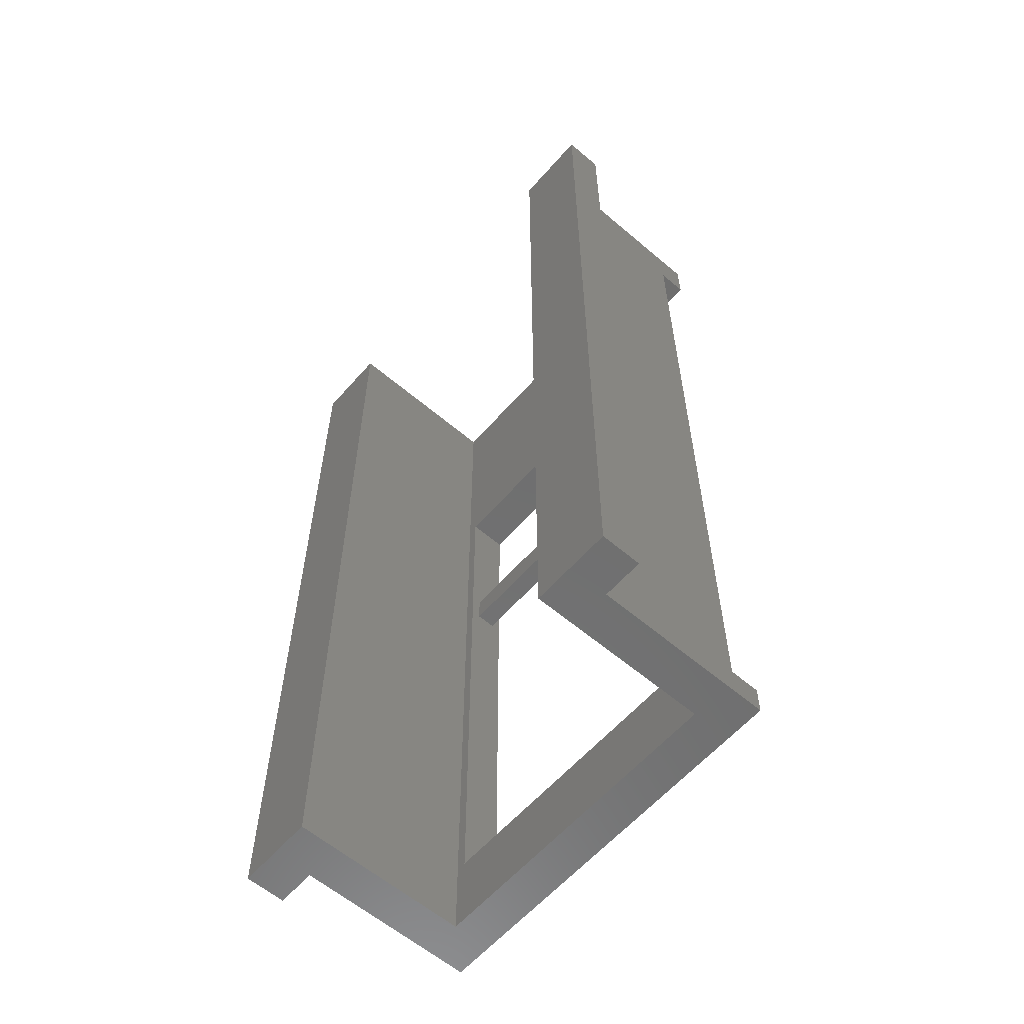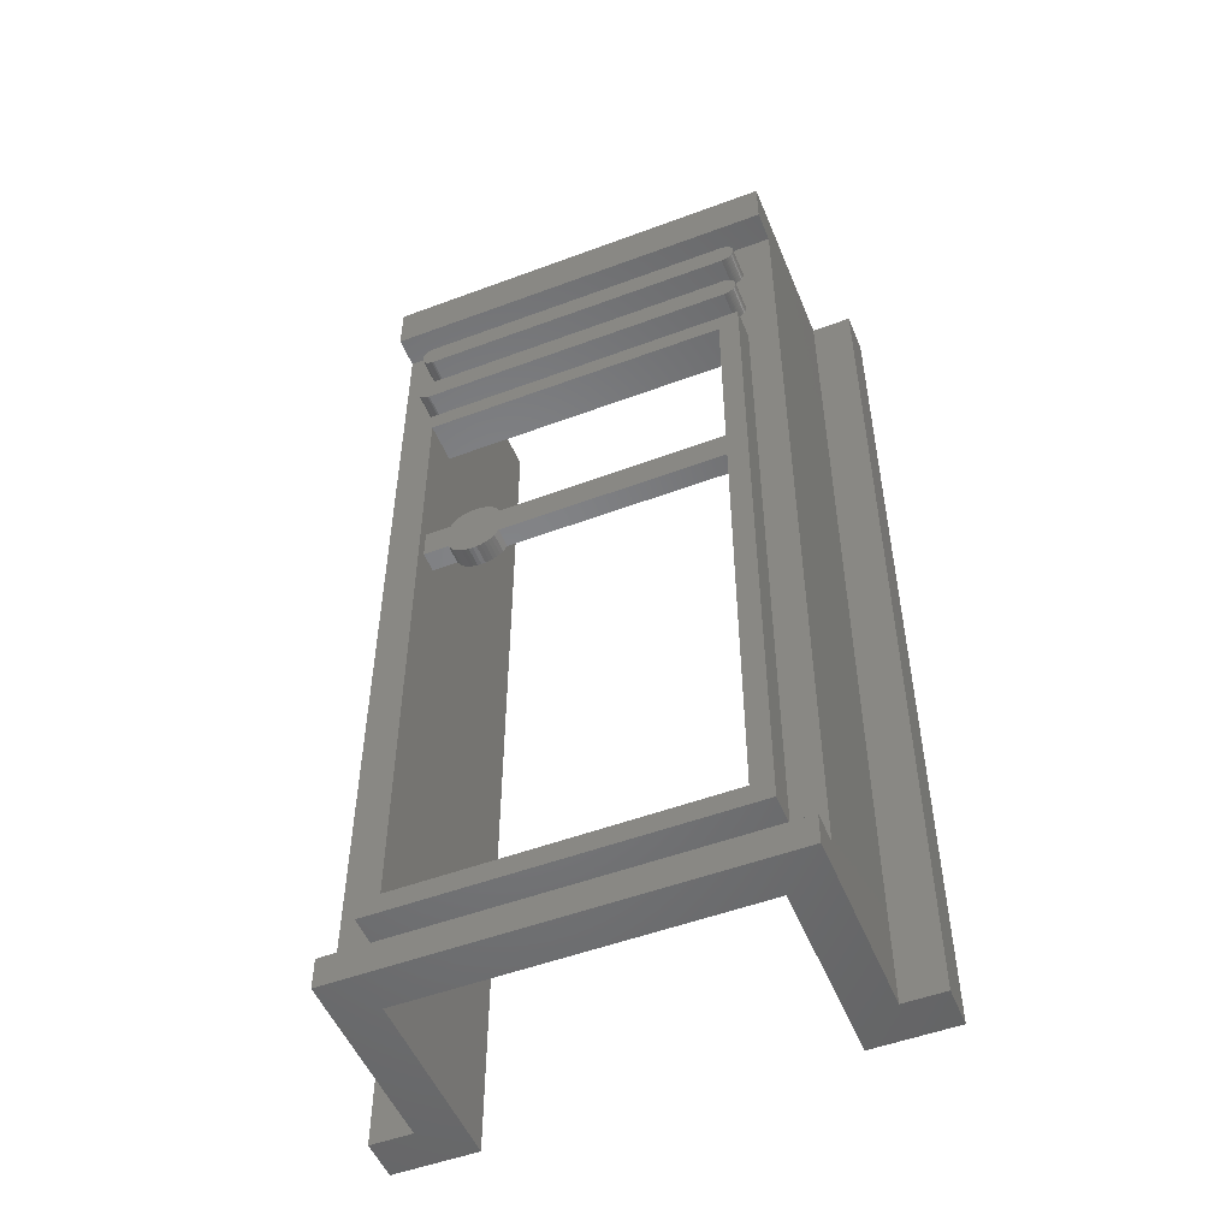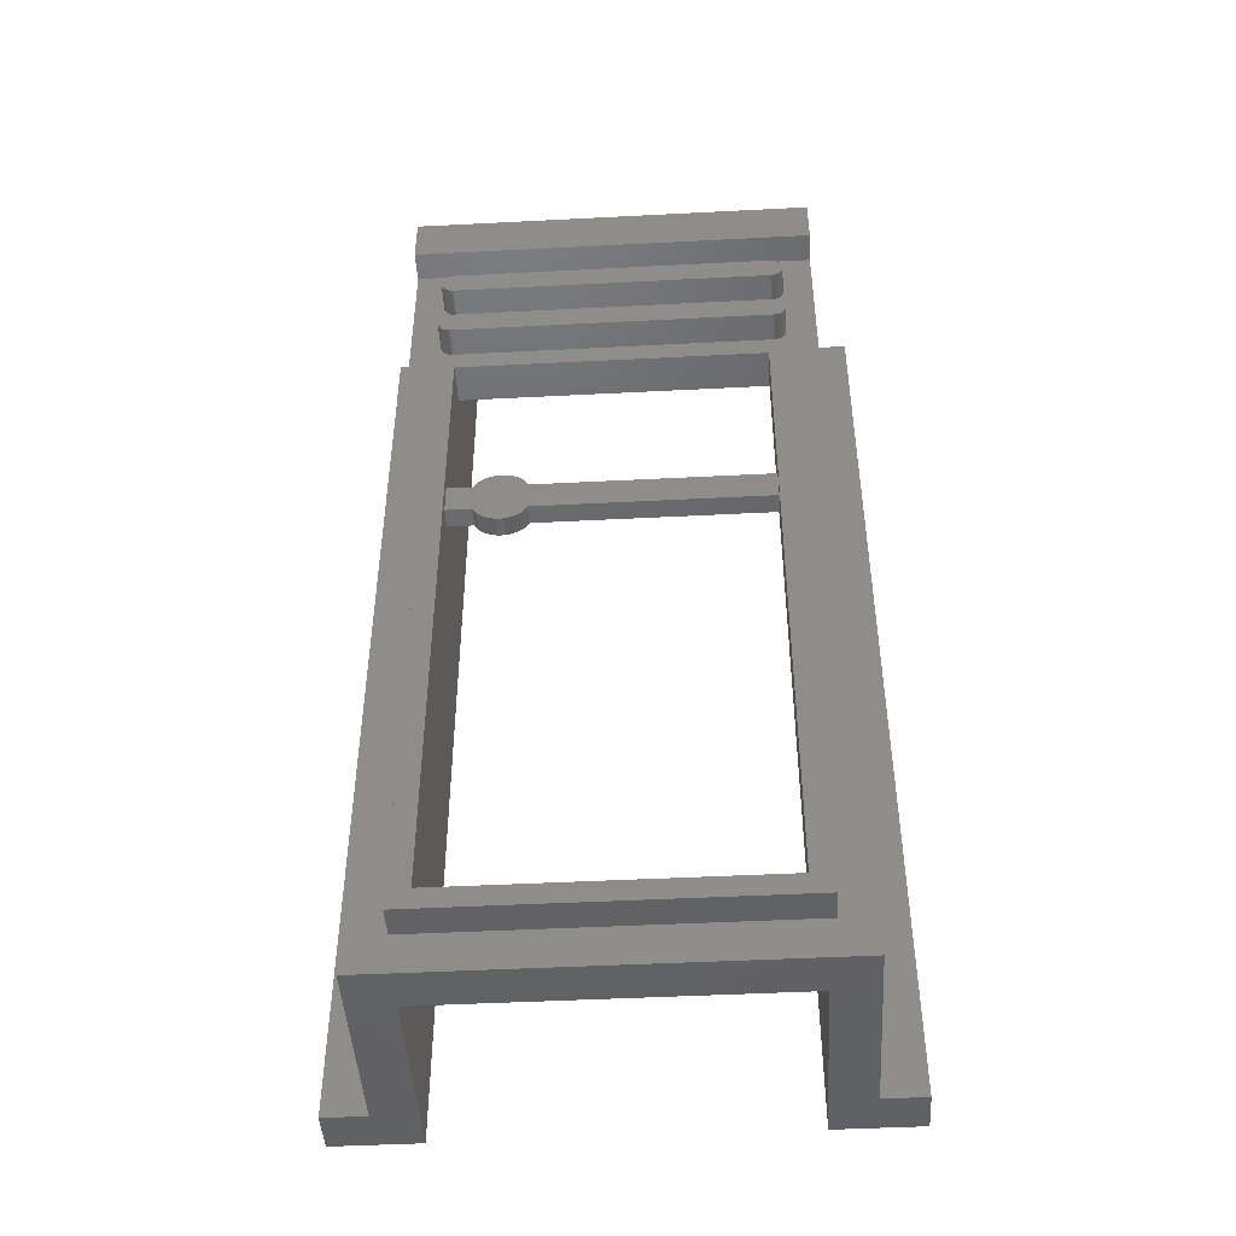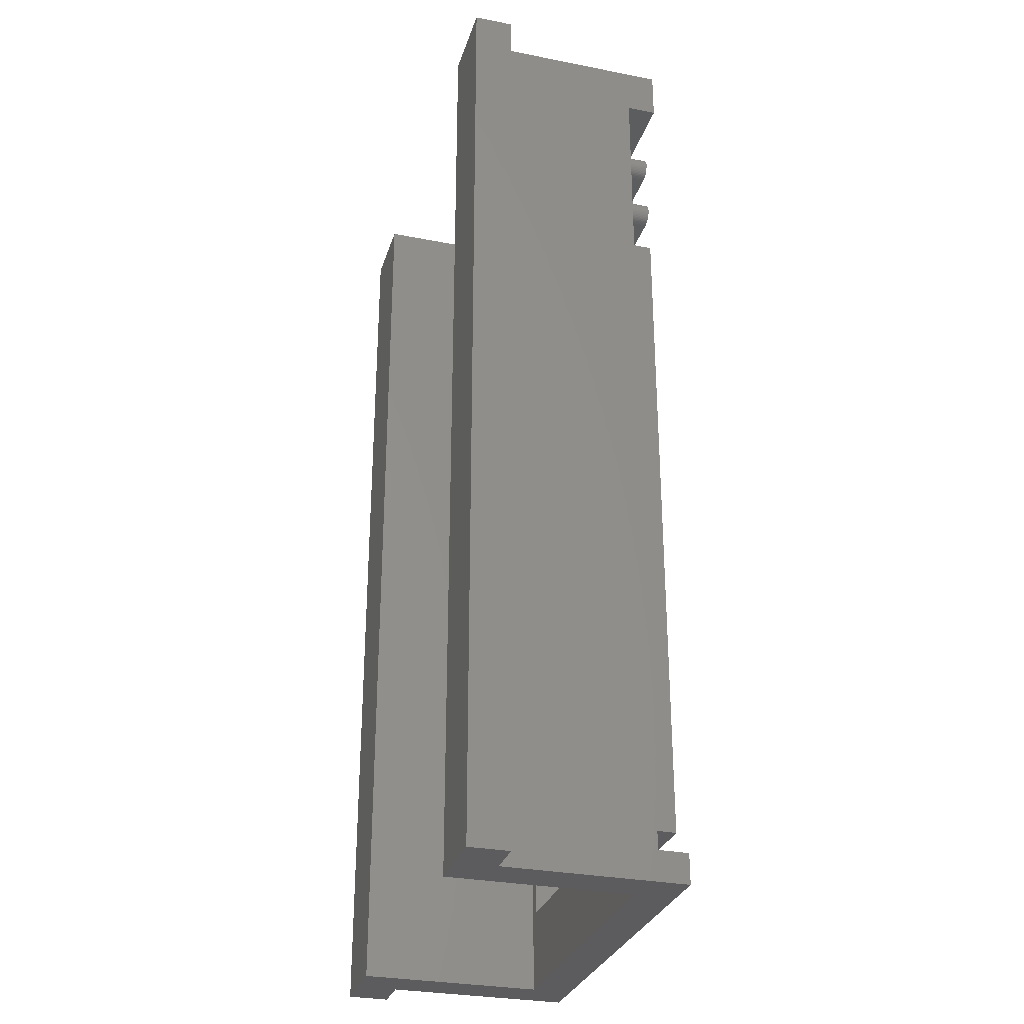
<metadata>
{"format":"stl","ext":"stl","renderer":"f3d","projection":"perspective","resolution":1024,"background":"white","views":[{"elev":-60.1,"azim":49.0,"up":"+Y"},{"elev":-51.6,"azim":-158.0,"up":"+Y"},{"elev":-46.2,"azim":-176.6,"up":"+Y"},{"elev":-29.8,"azim":73.9,"up":"+Y"}]}
</metadata>
<code>
# stl→obj: 334 verts, 536 faces
v -6 28.8 -2.4
v -6 28.8 -4
v 6 28.8 -4
v 6 28.8 -2.4
v -6 3.2 -2.4
v -6 3.2 -4
v 6 3.2 -2.4
v 6 3.2 -4
v -6.8 29.6 -2.8
v 6.8 29.6 -4
v -6.8 29.6 -4
v 6.8 29.6 -2.8
v -6.8 2.4 -2.8
v -6.8 2.4 -4
v 6.8 2.4 -2.8
v 6.8 2.4 -4
v 6.3 33.8 -4
v -6.3 33.8 -4
v -6.3 34.8 -4
v 6.3 34.8 -4
v -6.3 34.8 -2.8
v 6.3 34.8 -2.8
v 6.3 33.8 -2.8
v -6.3 33.8 -2.8
v 6.3 34.3 -4
v 6.365 33.8 -4
v 6.429 33.82 -4
v 6.491 33.84 -4
v 6.55 33.87 -4
v 6.604 33.9 -4
v 6.654 33.95 -4
v 6.697 34 -4
v 6.733 34.05 -4
v 6.762 34.11 -4
v 6.783 34.17 -4
v 6.796 34.23 -4
v 6.8 34.3 -4
v 6.796 34.37 -4
v 6.783 34.43 -4
v 6.762 34.49 -4
v 6.733 34.55 -4
v 6.697 34.6 -4
v 6.654 34.65 -4
v 6.604 34.7 -4
v 6.55 34.73 -4
v 6.491 34.76 -4
v 6.429 34.78 -4
v 6.365 34.8 -4
v 6.365 33.8 -2.8
v 6.429 33.82 -2.8
v 6.491 33.84 -2.8
v 6.55 33.87 -2.8
v 6.604 33.9 -2.8
v 6.654 33.95 -2.8
v 6.697 34 -2.8
v 6.733 34.05 -2.8
v 6.762 34.11 -2.8
v 6.783 34.17 -2.8
v 6.796 34.23 -2.8
v 6.8 34.3 -2.8
v 6.796 34.37 -2.8
v 6.783 34.43 -2.8
v 6.762 34.49 -2.8
v 6.733 34.55 -2.8
v 6.697 34.6 -2.8
v 6.654 34.65 -2.8
v 6.604 34.7 -2.8
v 6.55 34.73 -2.8
v 6.491 34.76 -2.8
v 6.429 34.78 -2.8
v 6.365 34.8 -2.8
v -6.3 34.3 -4
v -6.365 33.8 -4
v -6.429 33.82 -4
v -6.491 33.84 -4
v -6.55 33.87 -4
v -6.604 33.9 -4
v -6.654 33.95 -4
v -6.697 34 -4
v -6.733 34.05 -4
v -6.762 34.11 -4
v -6.783 34.17 -4
v -6.796 34.23 -4
v -6.8 34.3 -4
v -6.796 34.37 -4
v -6.783 34.43 -4
v -6.762 34.49 -4
v -6.733 34.55 -4
v -6.697 34.6 -4
v -6.654 34.65 -4
v -6.604 34.7 -4
v -6.55 34.73 -4
v -6.491 34.76 -4
v -6.429 34.78 -4
v -6.365 34.8 -4
v -6.365 33.8 -2.8
v -6.429 33.82 -2.8
v -6.491 33.84 -2.8
v -6.55 33.87 -2.8
v -6.604 33.9 -2.8
v -6.654 33.95 -2.8
v -6.697 34 -2.8
v -6.733 34.05 -2.8
v -6.762 34.11 -2.8
v -6.783 34.17 -2.8
v -6.796 34.23 -2.8
v -6.8 34.3 -2.8
v -6.796 34.37 -2.8
v -6.783 34.43 -2.8
v -6.762 34.49 -2.8
v -6.733 34.55 -2.8
v -6.697 34.6 -2.8
v -6.654 34.65 -2.8
v -6.604 34.7 -2.8
v -6.55 34.73 -2.8
v -6.491 34.76 -2.8
v -6.429 34.78 -2.8
v -6.365 34.8 -2.8
v 6.3 31.2 -4
v -6.3 31.2 -4
v -6.3 32.2 -4
v 6.3 32.2 -4
v -6.3 32.2 -2.8
v 6.3 32.2 -2.8
v 6.3 31.2 -2.8
v -6.3 31.2 -2.8
v 6.3 31.7 -4
v 6.365 31.2 -4
v 6.429 31.22 -4
v 6.491 31.24 -4
v 6.55 31.27 -4
v 6.604 31.3 -4
v 6.654 31.35 -4
v 6.697 31.4 -4
v 6.733 31.45 -4
v 6.762 31.51 -4
v 6.783 31.57 -4
v 6.796 31.63 -4
v 6.8 31.7 -4
v 6.796 31.77 -4
v 6.783 31.83 -4
v 6.762 31.89 -4
v 6.733 31.95 -4
v 6.697 32 -4
v 6.654 32.05 -4
v 6.604 32.1 -4
v 6.55 32.13 -4
v 6.491 32.16 -4
v 6.429 32.18 -4
v 6.365 32.2 -4
v 6.365 31.2 -2.8
v 6.429 31.22 -2.8
v 6.491 31.24 -2.8
v 6.55 31.27 -2.8
v 6.604 31.3 -2.8
v 6.654 31.35 -2.8
v 6.697 31.4 -2.8
v 6.733 31.45 -2.8
v 6.762 31.51 -2.8
v 6.783 31.57 -2.8
v 6.796 31.63 -2.8
v 6.8 31.7 -2.8
v 6.796 31.77 -2.8
v 6.783 31.83 -2.8
v 6.762 31.89 -2.8
v 6.733 31.95 -2.8
v 6.697 32 -2.8
v 6.654 32.05 -2.8
v 6.604 32.1 -2.8
v 6.55 32.13 -2.8
v 6.491 32.16 -2.8
v 6.429 32.18 -2.8
v 6.365 32.2 -2.8
v -6.3 31.7 -4
v -6.365 31.2 -4
v -6.429 31.22 -4
v -6.491 31.24 -4
v -6.55 31.27 -4
v -6.604 31.3 -4
v -6.654 31.35 -4
v -6.697 31.4 -4
v -6.733 31.45 -4
v -6.762 31.51 -4
v -6.783 31.57 -4
v -6.796 31.63 -4
v -6.8 31.7 -4
v -6.796 31.77 -4
v -6.783 31.83 -4
v -6.762 31.89 -4
v -6.733 31.95 -4
v -6.697 32 -4
v -6.654 32.05 -4
v -6.604 32.1 -4
v -6.55 32.13 -4
v -6.491 32.16 -4
v -6.429 32.18 -4
v -6.365 32.2 -4
v -6.365 31.2 -2.8
v -6.429 31.22 -2.8
v -6.491 31.24 -2.8
v -6.55 31.27 -2.8
v -6.604 31.3 -2.8
v -6.654 31.35 -2.8
v -6.697 31.4 -2.8
v -6.733 31.45 -2.8
v -6.762 31.51 -2.8
v -6.783 31.57 -2.8
v -6.796 31.63 -2.8
v -6.8 31.7 -2.8
v -6.796 31.77 -2.8
v -6.783 31.83 -2.8
v -6.762 31.89 -2.8
v -6.733 31.95 -2.8
v -6.697 32 -2.8
v -6.654 32.05 -2.8
v -6.604 32.1 -2.8
v -6.55 32.13 -2.8
v -6.491 32.16 -2.8
v -6.429 32.18 -2.8
v -6.365 32.2 -2.8
v 8 0 -4
v -8 1.2 -4
v 8 1.2 -4
v -8 0 -4
v -8 1.2 -2.8
v -8 0 -2.8
v 8 0 -2.8
v 8 1.2 -2.8
v 8 36.4 -4
v -8 38.4 -4
v 8 38.4 -4
v -8 36.4 -4
v -8 38.4 -2.8
v -8 36.4 -2.8
v 8 36.4 -2.8
v 8 38.4 -2.8
v 8 29.6 -2.8
v -8 29.6 -2.8
v -8 38.4 -2.4
v -6.4 38.4 -2.4
v 8 38.4 -2.4
v 6.4 38.4 -2.4
v 6.4 0 -2.4
v -6.4 0 -2.4
v -8 0 -2.4
v 8 0 -2.4
v -8 38.4 3.2
v -8 0 3.2
v 8 0 3.2
v 8 38.4 3.2
v 6.4 0 4.8
v 8 0 4.8
v 8 38.4 4.8
v 6.4 38.4 4.8
v -6.4 38.4 4.8
v -8 38.4 4.8
v -8 0 4.8
v -6.4 0 4.8
v -9.6 0 3.2
v -9.6 0 4.8
v -9.6 38.4 4.8
v -9.6 38.4 3.2
v 9.6 0 3.2
v 9.6 38.4 4.8
v 9.6 0 4.8
v 9.6 38.4 3.2
v 3.152 22.45 -2.8
v 4.848 22.45 -2.8
v 4.73 22.55 -2.8
v 3.27 22.55 -2.8
v 4.6 22.64 -2.8
v 3.4 22.64 -2.8
v 4.459 22.71 -2.8
v 3.541 22.71 -2.8
v 4.31 22.76 -2.8
v 3.69 22.76 -2.8
v 4.157 22.79 -2.8
v 3.844 22.79 -2.8
v 4 22.8 -2.8
v 4.848 20.75 -2.8
v 3.152 20.75 -2.8
v 3.27 20.65 -2.8
v 4.73 20.65 -2.8
v 3.4 20.56 -2.8
v 4.6 20.56 -2.8
v 3.541 20.49 -2.8
v 4.459 20.49 -2.8
v 3.69 20.44 -2.8
v 4.31 20.44 -2.8
v 3.844 20.41 -2.8
v 4.157 20.41 -2.8
v 4 20.4 -2.8
v 5 21 -2.8
v 3 21 -2.8
v 3 22.2 -2.8
v 5 22.2 -2.8
v 3.152 22.45 -3.6
v 4.73 22.55 -3.6
v 4.848 22.45 -3.6
v 3.27 22.55 -3.6
v 4.6 22.64 -3.6
v 3.4 22.64 -3.6
v 4.459 22.71 -3.6
v 3.541 22.71 -3.6
v 4.31 22.76 -3.6
v 3.69 22.76 -3.6
v 4.157 22.79 -3.6
v 3.844 22.79 -3.6
v 4 22.8 -3.6
v 4.848 20.75 -3.6
v 3.27 20.65 -3.6
v 3.152 20.75 -3.6
v 4.73 20.65 -3.6
v 3.4 20.56 -3.6
v 4.6 20.56 -3.6
v 3.541 20.49 -3.6
v 4.459 20.49 -3.6
v 3.69 20.44 -3.6
v 4.31 20.44 -3.6
v 3.844 20.41 -3.6
v 4.157 20.41 -3.6
v 4 20.4 -3.6
v 5 21 -3.6
v 3 21 -3.6
v 3 22.2 -3.6
v 5 22.2 -3.6
v 6 22.2 -2.8
v 6 22.2 -3.6
v 6 21 -2.8
v 6 21 -3.6
v -6 22.2 -3.6
v -6 22.2 -2.8
v -6 21 -3.6
v -6 21 -2.8
f 1 2 3
f 3 4 1
f 5 6 2
f 2 1 5
f 7 8 6
f 6 5 7
f 4 3 8
f 8 7 4
f 9 10 11
f 10 9 12
f 13 11 14
f 11 13 9
f 15 14 16
f 14 15 13
f 12 16 10
f 16 12 15
f 6 8 16
f 16 14 6
f 11 10 3
f 3 2 11
f 8 3 10
f 10 16 8
f 2 6 14
f 14 11 2
f 17 18 19
f 19 20 17
f 19 21 22
f 22 20 19
f 17 23 24
f 24 18 17
f 25 26 17
f 25 27 26
f 25 28 27
f 25 29 28
f 25 30 29
f 25 31 30
f 25 32 31
f 25 33 32
f 25 34 33
f 25 35 34
f 25 36 35
f 25 37 36
f 25 38 37
f 25 39 38
f 25 40 39
f 25 41 40
f 25 42 41
f 25 43 42
f 25 44 43
f 25 45 44
f 25 46 45
f 25 47 46
f 25 48 47
f 25 20 48
f 26 23 17
f 23 26 49
f 27 49 26
f 49 27 50
f 28 50 27
f 50 28 51
f 29 51 28
f 51 29 52
f 30 52 29
f 52 30 53
f 31 53 30
f 53 31 54
f 32 54 31
f 54 32 55
f 33 55 32
f 55 33 56
f 34 56 33
f 56 34 57
f 35 57 34
f 57 35 58
f 36 58 35
f 58 36 59
f 37 59 36
f 59 37 60
f 38 60 37
f 60 38 61
f 39 61 38
f 61 39 62
f 40 62 39
f 62 40 63
f 41 63 40
f 63 41 64
f 42 64 41
f 64 42 65
f 43 65 42
f 65 43 66
f 44 66 43
f 66 44 67
f 45 67 44
f 67 45 68
f 46 68 45
f 68 46 69
f 47 69 46
f 69 47 70
f 48 70 47
f 70 48 71
f 20 71 48
f 71 20 22
f 72 18 73
f 72 73 74
f 72 74 75
f 72 75 76
f 72 76 77
f 72 77 78
f 72 78 79
f 72 79 80
f 72 80 81
f 72 81 82
f 72 82 83
f 72 83 84
f 72 84 85
f 72 85 86
f 72 86 87
f 72 87 88
f 72 88 89
f 72 89 90
f 72 90 91
f 72 91 92
f 72 92 93
f 72 93 94
f 72 94 95
f 72 95 19
f 73 18 24
f 24 96 73
f 74 73 96
f 96 97 74
f 75 74 97
f 97 98 75
f 76 75 98
f 98 99 76
f 77 76 99
f 99 100 77
f 78 77 100
f 100 101 78
f 79 78 101
f 101 102 79
f 80 79 102
f 102 103 80
f 81 80 103
f 103 104 81
f 82 81 104
f 104 105 82
f 83 82 105
f 105 106 83
f 84 83 106
f 106 107 84
f 85 84 107
f 107 108 85
f 86 85 108
f 108 109 86
f 87 86 109
f 109 110 87
f 88 87 110
f 110 111 88
f 89 88 111
f 111 112 89
f 90 89 112
f 112 113 90
f 91 90 113
f 113 114 91
f 92 91 114
f 114 115 92
f 93 92 115
f 115 116 93
f 94 93 116
f 116 117 94
f 95 94 117
f 117 118 95
f 19 95 118
f 118 21 19
f 119 120 121
f 121 122 119
f 121 123 124
f 124 122 121
f 119 125 126
f 126 120 119
f 127 128 119
f 127 129 128
f 127 130 129
f 127 131 130
f 127 132 131
f 127 133 132
f 127 134 133
f 127 135 134
f 127 136 135
f 127 137 136
f 127 138 137
f 127 139 138
f 127 140 139
f 127 141 140
f 127 142 141
f 127 143 142
f 127 144 143
f 127 145 144
f 127 146 145
f 127 147 146
f 127 148 147
f 127 149 148
f 127 150 149
f 127 122 150
f 128 125 119
f 125 128 151
f 129 151 128
f 151 129 152
f 130 152 129
f 152 130 153
f 131 153 130
f 153 131 154
f 132 154 131
f 154 132 155
f 133 155 132
f 155 133 156
f 134 156 133
f 156 134 157
f 135 157 134
f 157 135 158
f 136 158 135
f 158 136 159
f 137 159 136
f 159 137 160
f 138 160 137
f 160 138 161
f 139 161 138
f 161 139 162
f 140 162 139
f 162 140 163
f 141 163 140
f 163 141 164
f 142 164 141
f 164 142 165
f 143 165 142
f 165 143 166
f 144 166 143
f 166 144 167
f 145 167 144
f 167 145 168
f 146 168 145
f 168 146 169
f 147 169 146
f 169 147 170
f 148 170 147
f 170 148 171
f 149 171 148
f 171 149 172
f 150 172 149
f 172 150 173
f 122 173 150
f 173 122 124
f 174 120 175
f 174 175 176
f 174 176 177
f 174 177 178
f 174 178 179
f 174 179 180
f 174 180 181
f 174 181 182
f 174 182 183
f 174 183 184
f 174 184 185
f 174 185 186
f 174 186 187
f 174 187 188
f 174 188 189
f 174 189 190
f 174 190 191
f 174 191 192
f 174 192 193
f 174 193 194
f 174 194 195
f 174 195 196
f 174 196 197
f 174 197 121
f 175 120 126
f 126 198 175
f 176 175 198
f 198 199 176
f 177 176 199
f 199 200 177
f 178 177 200
f 200 201 178
f 179 178 201
f 201 202 179
f 180 179 202
f 202 203 180
f 181 180 203
f 203 204 181
f 182 181 204
f 204 205 182
f 183 182 205
f 205 206 183
f 184 183 206
f 206 207 184
f 185 184 207
f 207 208 185
f 186 185 208
f 208 209 186
f 187 186 209
f 209 210 187
f 188 187 210
f 210 211 188
f 189 188 211
f 211 212 189
f 190 189 212
f 212 213 190
f 191 190 213
f 213 214 191
f 192 191 214
f 214 215 192
f 193 192 215
f 215 216 193
f 194 193 216
f 216 217 194
f 195 194 217
f 217 218 195
f 196 195 218
f 218 219 196
f 197 196 219
f 219 220 197
f 121 197 220
f 220 123 121
f 221 222 223
f 222 221 224
f 224 225 222
f 225 224 226
f 223 227 221
f 227 223 228
f 221 226 224
f 226 221 227
f 222 228 223
f 228 222 225
f 229 230 231
f 230 229 232
f 232 233 230
f 233 232 234
f 231 235 229
f 235 231 236
f 229 234 232
f 234 229 235
f 230 236 231
f 236 230 233
f 235 237 238
f 238 234 235
f 13 15 228
f 228 225 13
f 225 238 9
f 9 13 225
f 237 228 15
f 15 12 237
f 239 240 233
f 241 236 242
f 240 242 236
f 236 233 240
f 243 242 4
f 4 7 243
f 1 4 242
f 242 240 1
f 240 244 5
f 5 1 240
f 243 7 5
f 5 244 243
f 244 245 226
f 227 246 243
f 227 243 244
f 244 226 227
f 247 233 226
f 226 248 247
f 249 227 236
f 236 250 249
f 251 252 253
f 253 254 251
f 254 253 241
f 241 242 254
f 252 251 243
f 243 246 252
f 251 254 242
f 242 243 251
f 255 256 257
f 257 258 255
f 258 257 245
f 245 244 258
f 256 255 240
f 240 239 256
f 255 258 244
f 244 240 255
f 259 260 261
f 261 262 259
f 262 261 256
f 256 247 262
f 260 259 248
f 248 257 260
f 259 262 247
f 247 248 259
f 261 260 257
f 257 256 261
f 263 264 265
f 264 263 266
f 266 253 264
f 253 266 250
f 265 249 263
f 249 265 252
f 263 250 266
f 250 263 249
f 264 252 265
f 252 264 253
f 267 268 269
f 269 270 267
f 270 269 271
f 271 272 270
f 272 271 273
f 273 274 272
f 274 273 275
f 275 276 274
f 276 275 277
f 277 278 276
f 278 277 279
f 280 281 282
f 282 283 280
f 283 282 284
f 284 285 283
f 285 284 286
f 286 287 285
f 287 286 288
f 288 289 287
f 289 288 290
f 290 291 289
f 291 290 292
f 280 293 294
f 294 281 280
f 267 295 296
f 296 268 267
f 294 293 296
f 296 295 294
f 297 298 299
f 298 297 300
f 300 301 298
f 301 300 302
f 302 303 301
f 303 302 304
f 304 305 303
f 305 304 306
f 306 307 305
f 307 306 308
f 308 309 307
f 310 311 312
f 311 310 313
f 313 314 311
f 314 313 315
f 315 316 314
f 316 315 317
f 317 318 316
f 318 317 319
f 319 320 318
f 320 319 321
f 321 322 320
f 323 310 312
f 312 324 323
f 325 297 299
f 299 326 325
f 323 324 325
f 325 326 323
f 298 268 299
f 268 298 269
f 301 269 298
f 269 301 271
f 303 271 301
f 271 303 273
f 305 273 303
f 273 305 275
f 307 275 305
f 275 307 277
f 309 277 307
f 277 309 279
f 308 279 309
f 279 308 278
f 306 278 308
f 278 306 276
f 304 276 306
f 276 304 274
f 302 274 304
f 274 302 272
f 300 272 302
f 272 300 270
f 297 270 300
f 270 297 267
f 311 281 312
f 281 311 282
f 314 282 311
f 282 314 284
f 316 284 314
f 284 316 286
f 318 286 316
f 286 318 288
f 320 288 318
f 288 320 290
f 322 290 320
f 290 322 292
f 321 292 322
f 292 321 291
f 319 291 321
f 291 319 289
f 317 289 319
f 289 317 287
f 315 287 317
f 287 315 285
f 313 285 315
f 285 313 283
f 310 283 313
f 283 310 280
f 326 299 268
f 268 296 326
f 325 267 297
f 267 325 295
f 323 280 310
f 280 323 293
f 324 312 281
f 281 294 324
f 296 327 328
f 328 326 296
f 293 329 327
f 327 296 293
f 323 330 329
f 329 293 323
f 326 328 330
f 330 323 326
f 325 331 332
f 332 295 325
f 324 333 331
f 331 325 324
f 294 334 333
f 333 324 294
f 295 332 334
f 334 294 295

</code>
